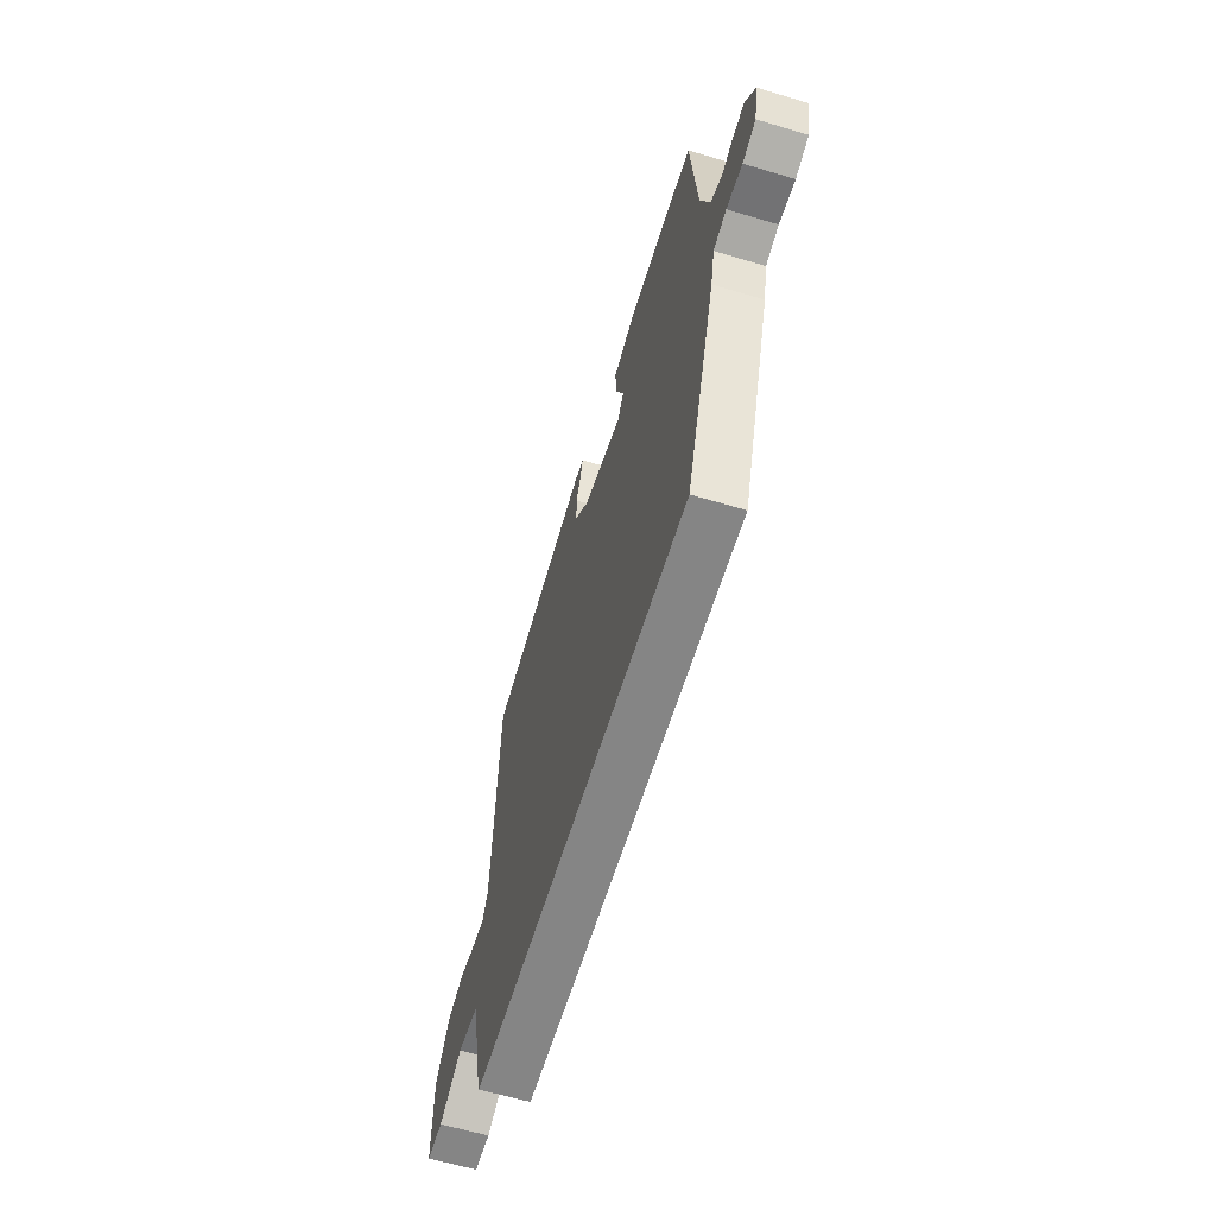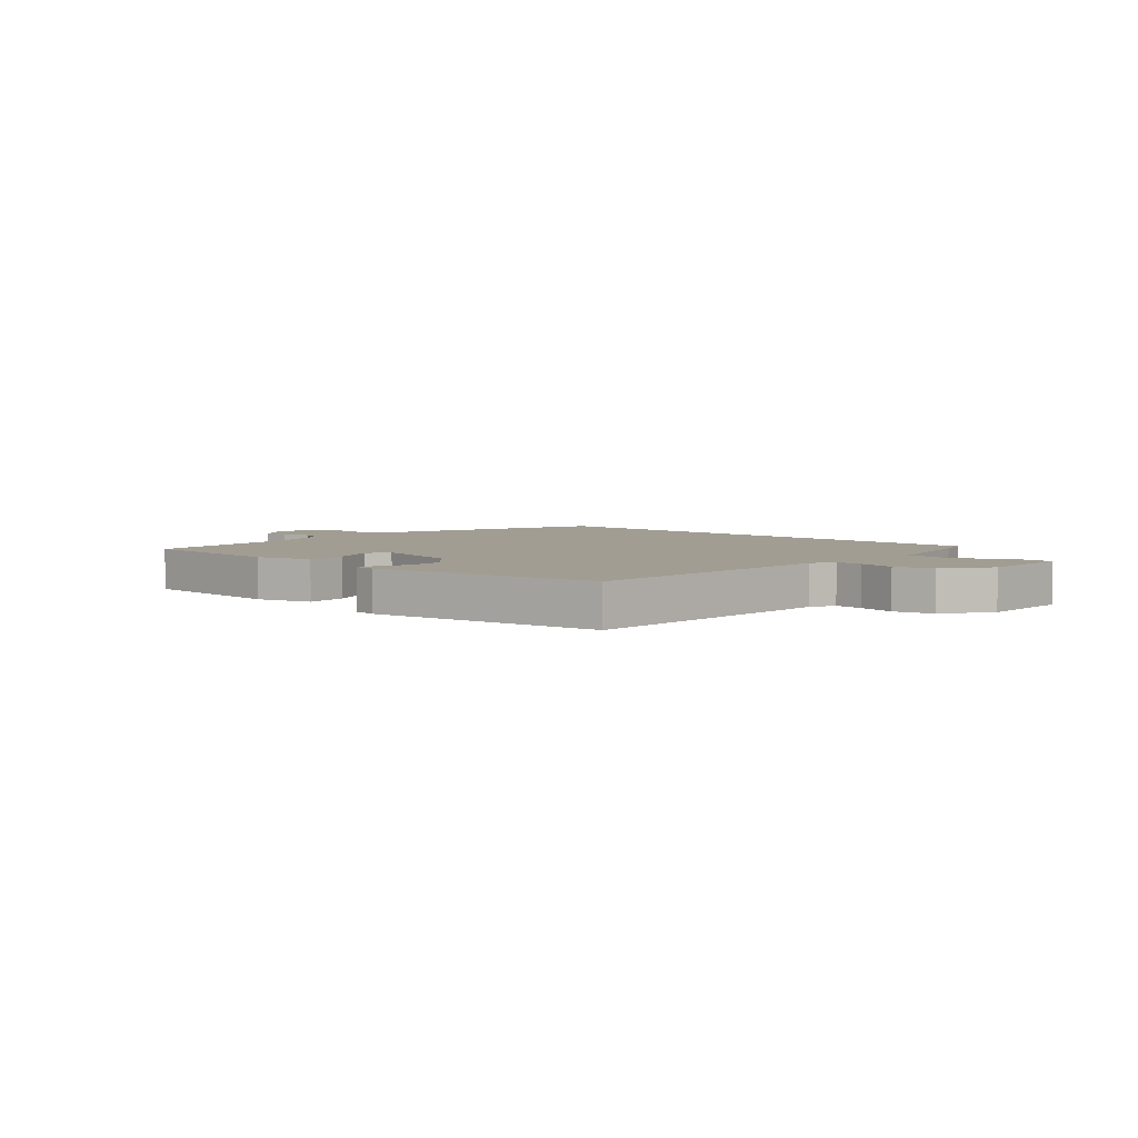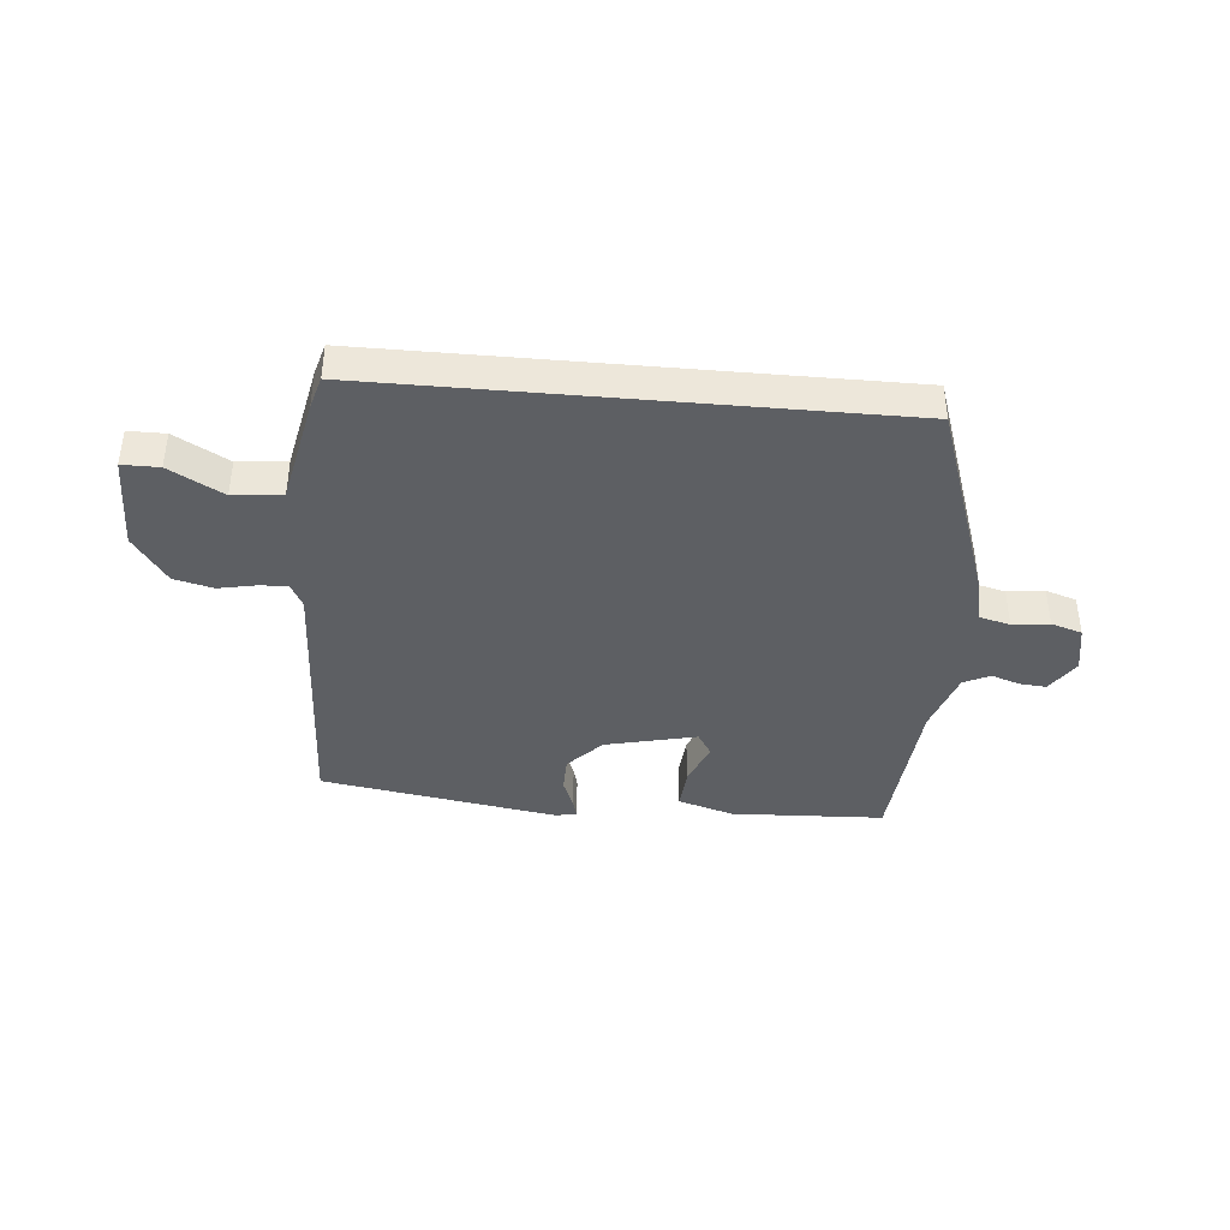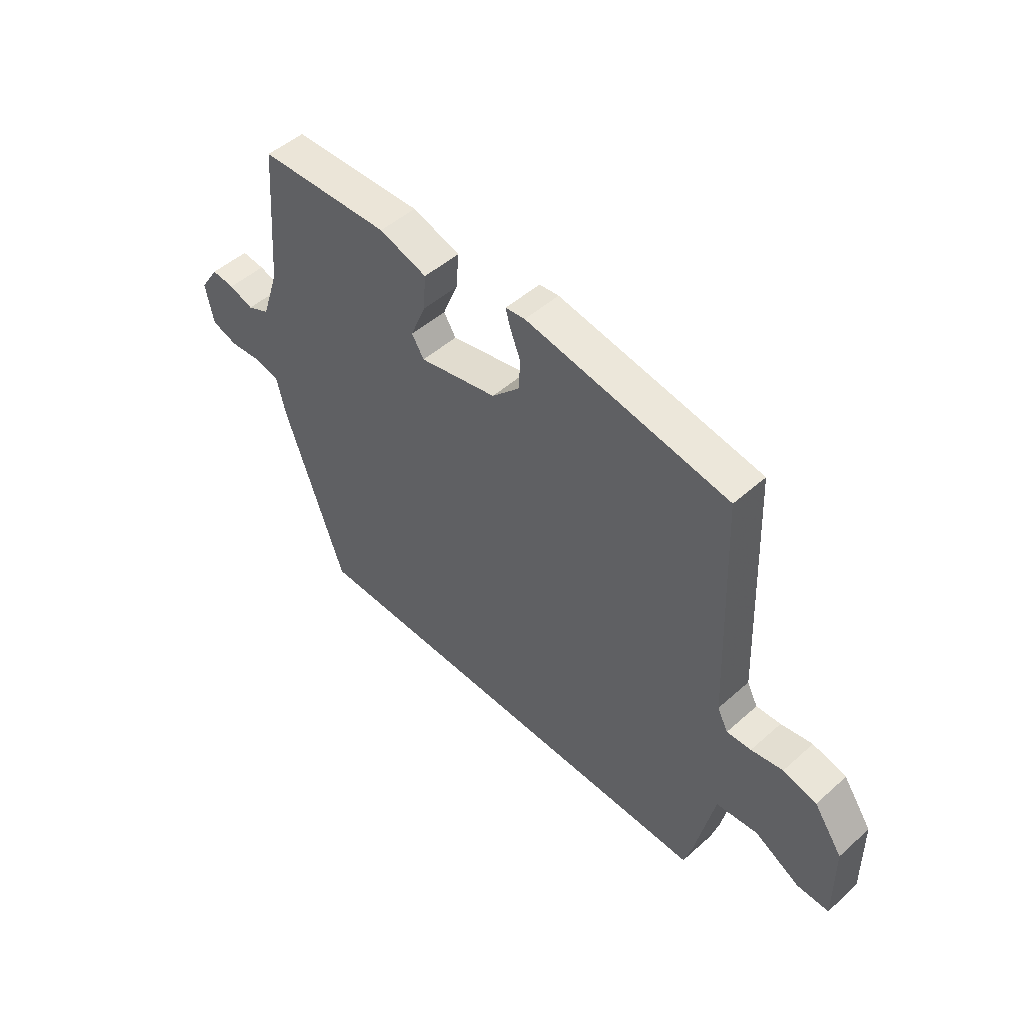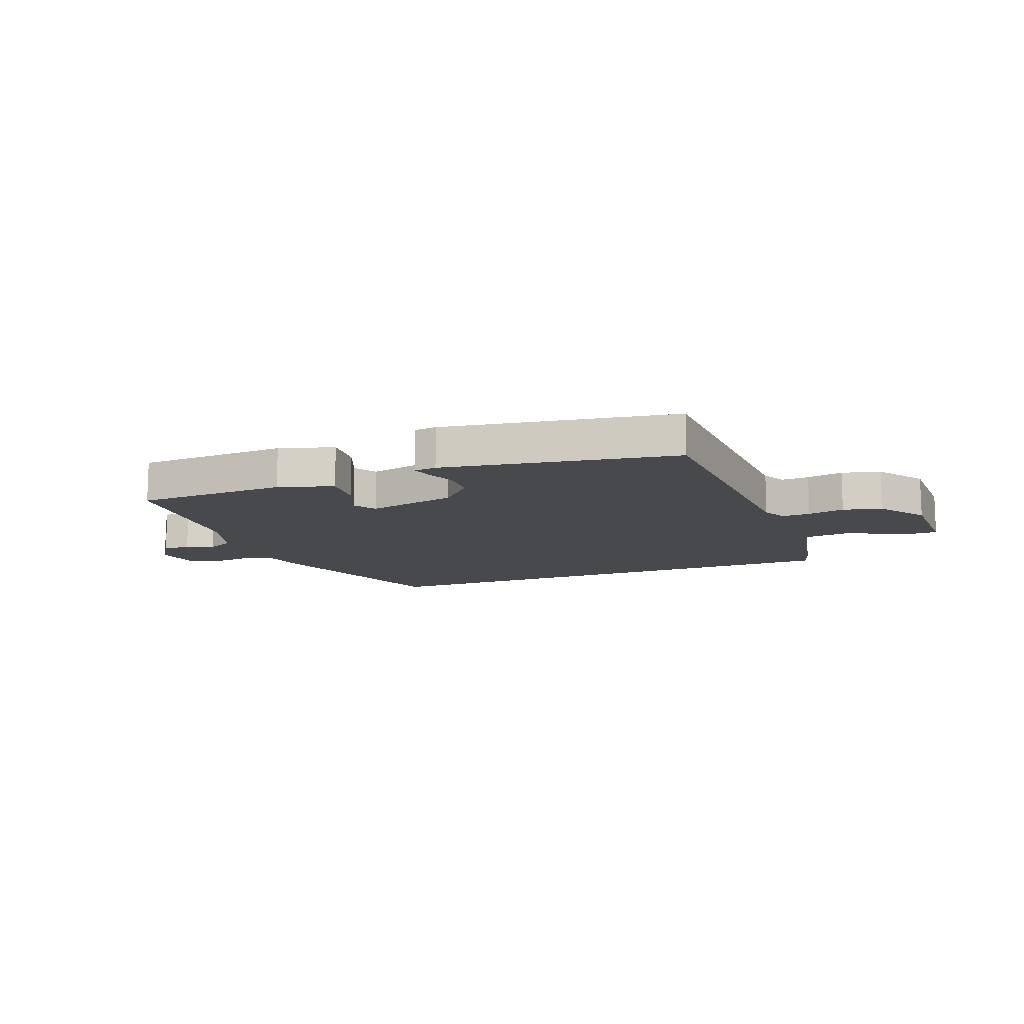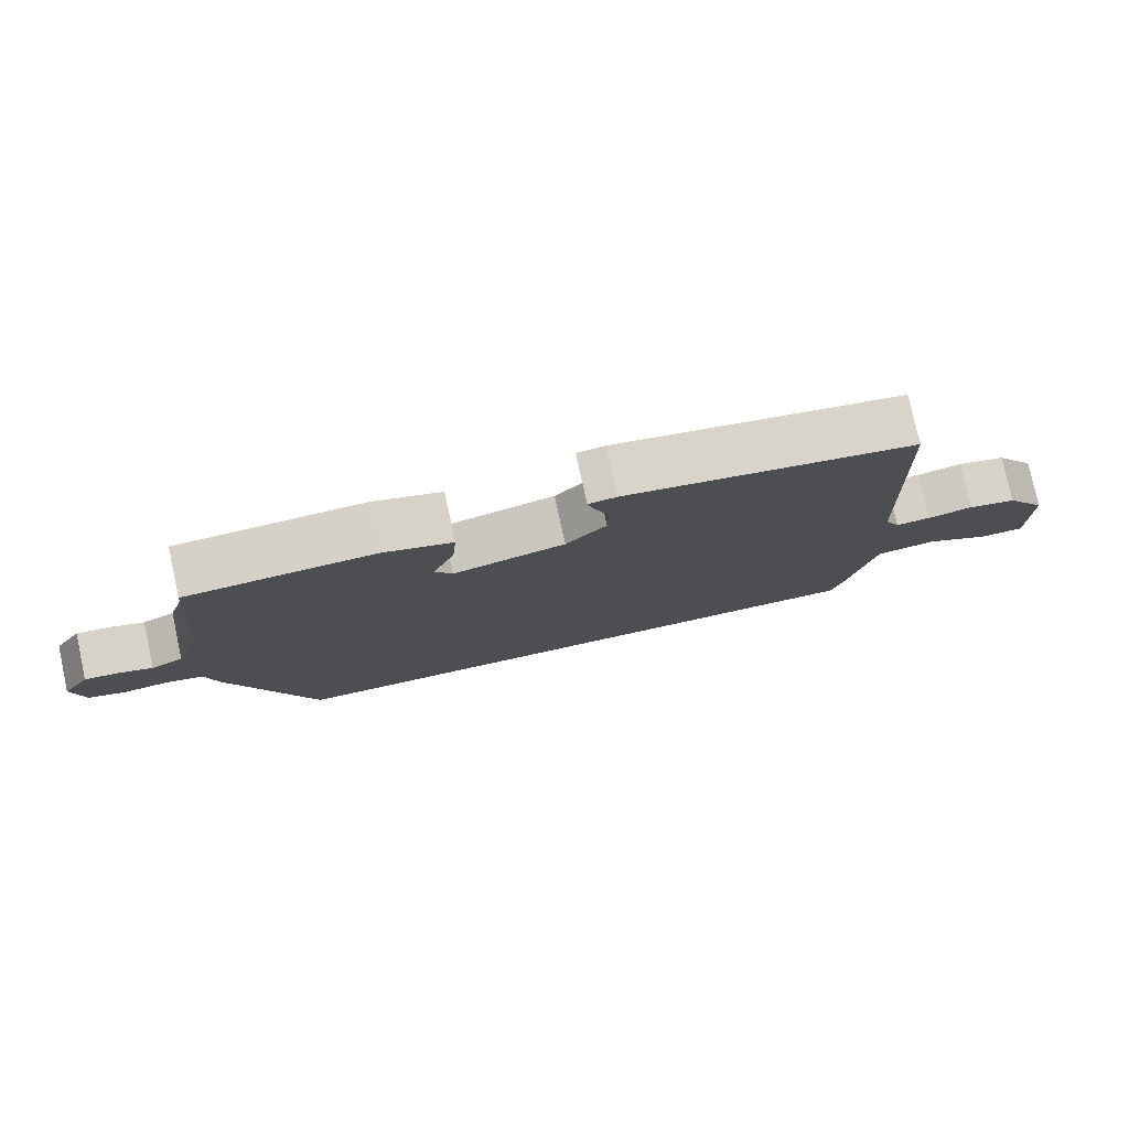
<metadata>
{"format":"obj","ext":"obj","renderer":"f3d","projection":"perspective","resolution":1024,"background":"white","views":[{"elev":-61.7,"azim":-106.9,"up":"+Z"},{"elev":4.6,"azim":42.3,"up":"+Y"},{"elev":-40.2,"azim":174.9,"up":"+Y"},{"elev":49.9,"azim":45.7,"up":"+Z"},{"elev":-12.3,"azim":21.0,"up":"+Y"},{"elev":78.0,"azim":-12.3,"up":"+Z"}]}
</metadata>
<code>
v 0.483 0.07 -0.5
v -0.416 0.07 -0.5
v -0.539 0.07 -0.143
v -0.556 0.07 -0.068
v -0.609 0.07 -0.055
v -0.674 0.07 -0.062
v -0.728 0.07 -0.045
v -0.744 0.07 0.038
v -0.705 0.07 0.098
v -0.658 0.07 0.094
v -0.608 0.07 0.077
v -0.562 0.07 0.099
v -0.526 0.07 0.208
v -0.502 0.07 0.494
v -0.233 0.07 0.506
v -0.135 0.07 0.476
v -0.141 0.07 0.402
v -0.172 0.07 0.325
v -0.147 0.07 0.285
v 0.013 0.07 0.322
v 0.071 0.07 0.383
v 0.072 0.07 0.446
v 0.051 0.07 0.499
v 0.042 0.07 0.533
v 0.082 0.07 0.538
v 0.496 0.07 0.471
v 0.516 0.07 -0.004
v 0.538 0.07 -0.047
v 0.588 0.07 -0.044
v 0.653 0.07 -0.031
v 0.722 0.07 -0.048
v 0.781 0.07 -0.132
v 0.783 0.07 -0.299
v 0.718 0.07 -0.299
v 0.624 0.07 -0.247
v 0.538 0.07 -0.257
v 0.499 0.07 -0.444
v 0.483 0 -0.5
v -0.416 0 -0.5
v -0.539 0 -0.143
v -0.556 0 -0.068
v -0.609 0 -0.055
v -0.674 0 -0.062
v -0.728 0 -0.045
v -0.744 0 0.038
v -0.705 0 0.098
v -0.658 0 0.094
v -0.608 0 0.077
v -0.562 0 0.099
v -0.526 0 0.208
v -0.502 0 0.494
v -0.233 0 0.506
v -0.135 0 0.476
v -0.141 0 0.402
v -0.172 0 0.325
v -0.147 0 0.285
v 0.013 0 0.322
v 0.071 0 0.383
v 0.072 0 0.446
v 0.051 0 0.499
v 0.042 0 0.533
v 0.082 0 0.538
v 0.496 0 0.471
v 0.516 0 -0.004
v 0.538 0 -0.047
v 0.588 0 -0.044
v 0.653 0 -0.031
v 0.722 0 -0.048
v 0.781 0 -0.132
v 0.783 0 -0.299
v 0.718 0 -0.299
v 0.624 0 -0.247
v 0.538 0 -0.257
v 0.499 0 -0.444
f 2 3 4
f 1 2 4
f 37 1 4
f 36 37 4
f 35 36 4 5
f 33 34 35
f 32 33 35
f 31 32 35
f 30 31 35
f 29 30 35
f 28 29 35
f 27 28 35 5
f 25 26 27
f 24 25 27
f 23 24 27
f 22 23 27
f 21 22 27
f 20 21 27
f 19 20 27 5
f 5 6 7
f 19 5 7
f 18 19 7
f 16 17 18
f 15 16 18
f 14 15 18
f 13 14 18
f 12 13 18
f 12 18 7
f 11 12 7
f 9 10 11
f 8 9 11
f 7 8 11
f 41 40 39
f 41 39 38
f 41 38 74
f 41 74 73
f 42 41 73 72
f 72 71 70
f 72 70 69
f 72 69 68
f 72 68 67
f 72 67 66
f 72 66 65
f 42 72 65 64
f 64 63 62
f 64 62 61
f 64 61 60
f 64 60 59
f 64 59 58
f 64 58 57
f 42 64 57 56
f 44 43 42
f 44 42 56
f 44 56 55
f 55 54 53
f 55 53 52
f 55 52 51
f 55 51 50
f 55 50 49
f 44 55 49
f 44 49 48
f 48 47 46
f 48 46 45
f 48 45 44
f 1 38 39 2
f 2 39 40 3
f 3 40 41 4
f 4 41 42 5
f 5 42 43 6
f 6 43 44 7
f 7 44 45 8
f 8 45 46 9
f 9 46 47 10
f 10 47 48 11
f 11 48 49 12
f 12 49 50 13
f 13 50 51 14
f 14 51 52 15
f 15 52 53 16
f 16 53 54 17
f 17 54 55 18
f 18 55 56 19
f 19 56 57 20
f 20 57 58 21
f 21 58 59 22
f 22 59 60 23
f 23 60 61 24
f 24 61 62 25
f 25 62 63 26
f 26 63 64 27
f 27 64 65 28
f 28 65 66 29
f 29 66 67 30
f 30 67 68 31
f 31 68 69 32
f 32 69 70 33
f 33 70 71 34
f 34 71 72 35
f 35 72 73 36
f 36 73 74 37
f 37 74 38 1

</code>
